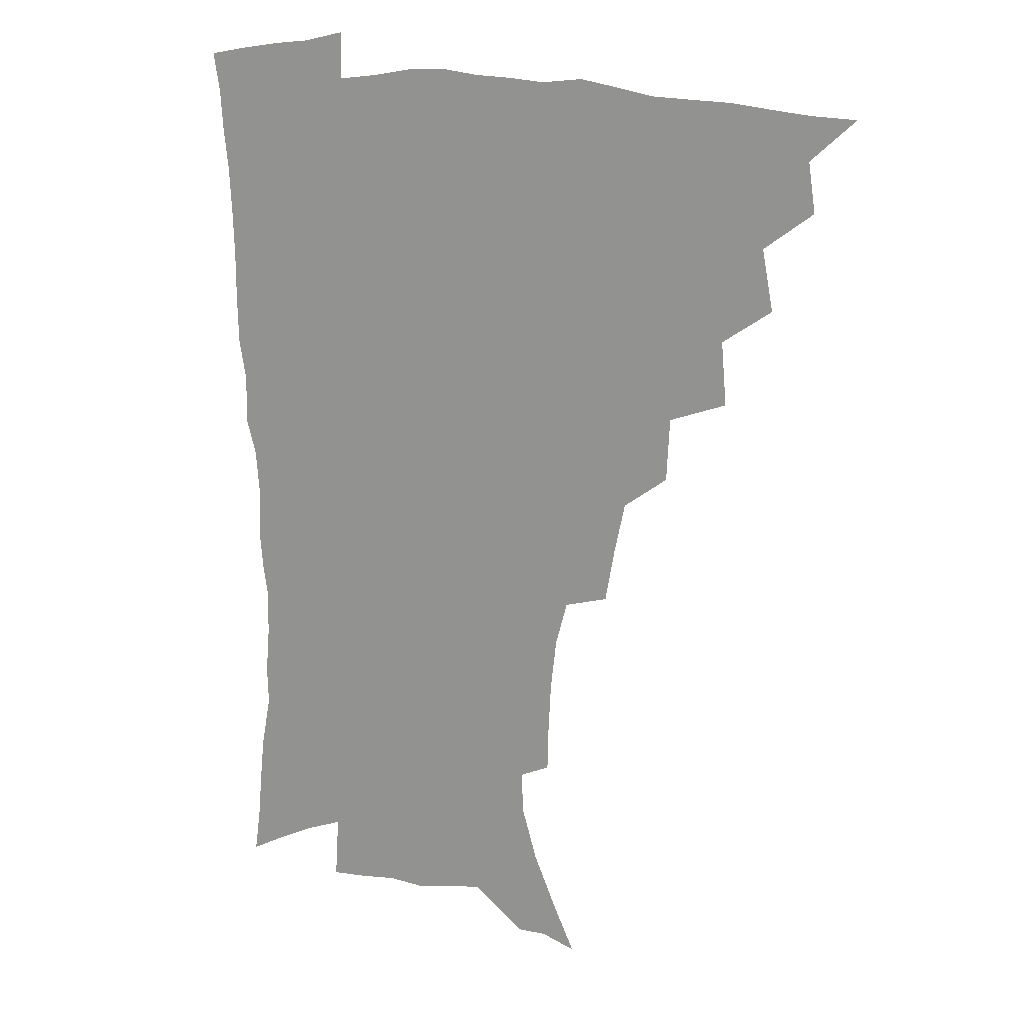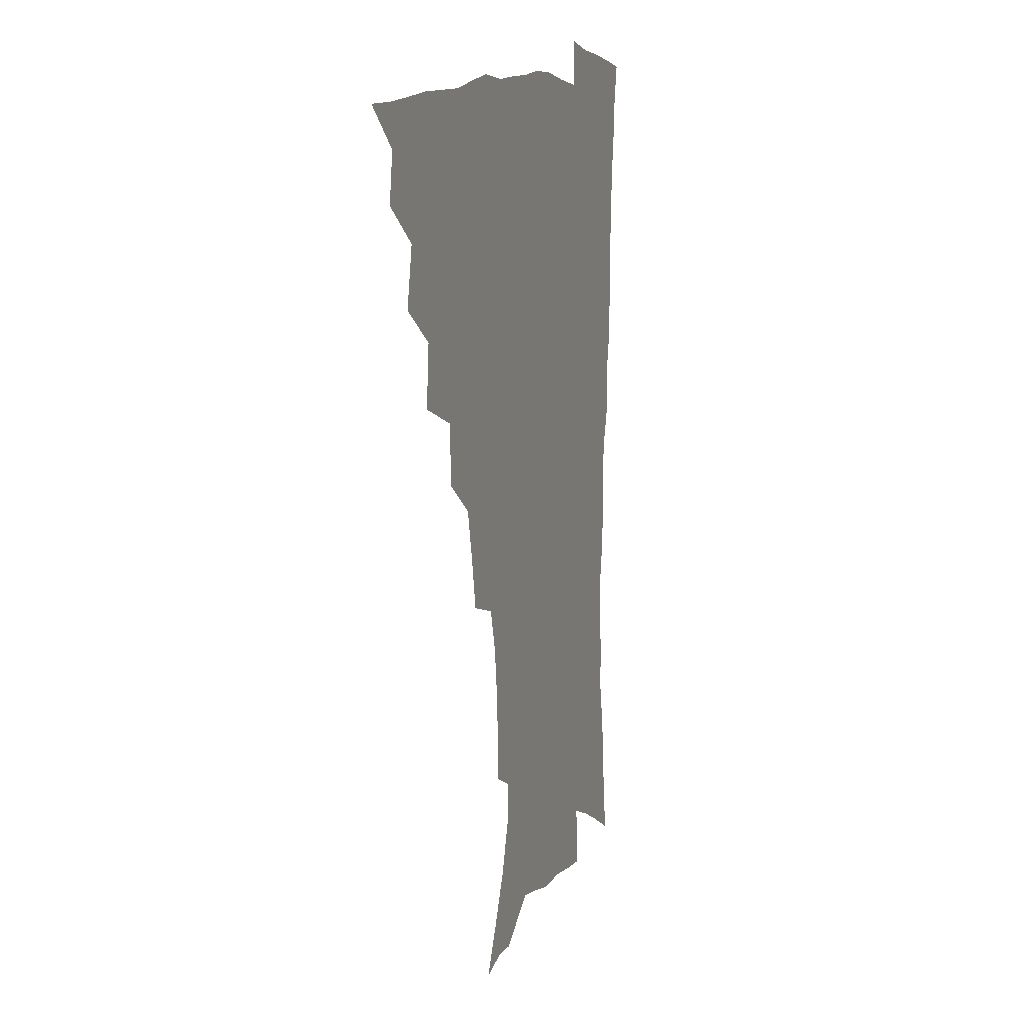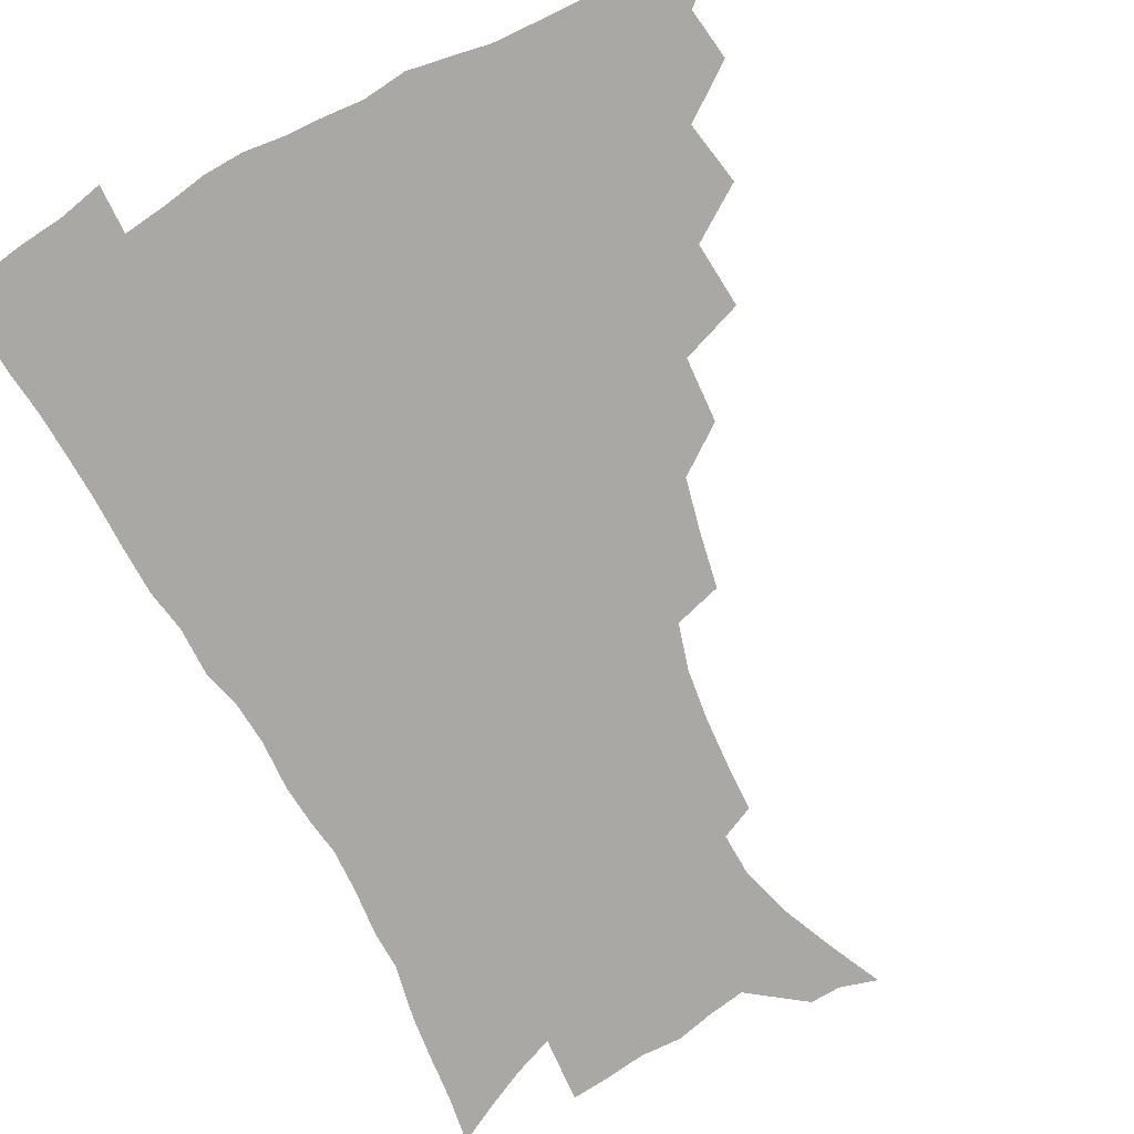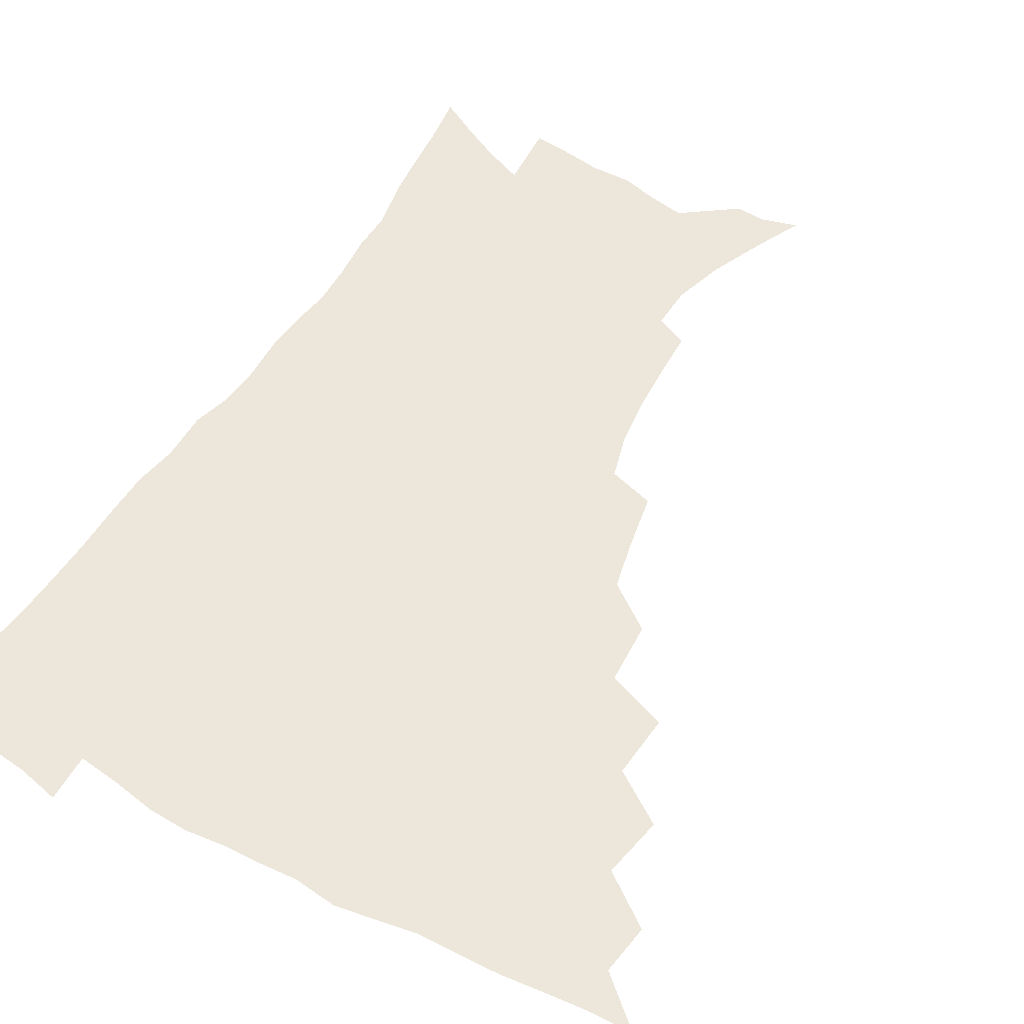
<metadata>
{"format":"obj","ext":"obj","renderer":"f3d","projection":"perspective","resolution":1024,"background":"white","views":[{"elev":15.9,"azim":-151.3,"up":"+Y"},{"elev":11.0,"azim":-70.5,"up":"+Y"},{"elev":-75.2,"azim":-152.7,"up":"+Z"},{"elev":53.9,"azim":-150.1,"up":"+Z"}]}
</metadata>
<code>
v 450.5 492.1 0
v 464.9 459 0
v 467.6 477.1 0
v 467 492.7 0
v 479.6 423.1 0
v 483.7 445.3 0
v 483.9 462.1 0
v 483.6 478 0
v 482.3 494.1 0
v 496.6 387.1 0
v 498.5 410.2 0
v 500.4 430.7 0
v 501 447.9 0
v 500.6 463.8 0
v 499 479.4 0
v 497.4 495.8 0
v 519.7 356 0
v 518.5 379 0
v 518.1 399.9 0
v 518.6 419.3 0
v 518.6 435.8 0
v 517.2 450.2 0
v 515.8 465.2 0
v 514.5 480.2 0
v 512.9 496.2 0
v 544.3 305.5 0
v 540.6 325.2 0
v 536.6 343.7 0
v 536.7 370.1 0
v 535.3 388.2 0
v 533.9 404.9 0
v 533 420.5 0
v 532.8 436.5 0
v 532.2 451.6 0
v 531 466.4 0
v 529.4 481.4 0
v 527.9 496.7 0
v 569.1 231.1 0
v 568.6 248.1 0
v 567.6 265.8 0
v 565.4 284.4 0
v 561 300.5 0
v 557 318.8 0
v 554.4 338.7 0
v 552.5 358.3 0
v 550.5 374.8 0
v 550.3 393.8 0
v 549.6 409.5 0
v 549.3 424.8 0
v 548.2 438.9 0
v 548.1 453.2 0
v 545.8 467.9 0
v 544.1 482.8 0
v 542.3 499.3 0
v 557.4 154.3 0
v 565.7 171.7 0
v 574.3 191.3 0
v 580 210.3 0
v 580.7 225.7 0
v 580.4 243.3 0
v 579.5 260.5 0
v 578 278.2 0
v 575.2 294 0
v 571.8 309.3 0
v 569.3 328.1 0
v 567.2 345.7 0
v 566.2 364.8 0
v 564.6 380.2 0
v 563.8 396 0
v 563.9 412.5 0
v 563.4 426.9 0
v 563 441.1 0
v 561.7 454.8 0
v 560.1 469.2 0
v 558.6 484 0
v 556.5 501.6 0
v 570.4 158 0
v 581.2 180.1 0
v 589 202.2 0
v 591.5 220 0
v 591.6 236.3 0
v 590.6 250.9 0
v 589.7 268.2 0
v 588.3 286.8 0
v 586.1 303.3 0
v 583.4 317.2 0
v 581.3 333.9 0
v 580.3 352.7 0
v 578.9 368 0
v 578.4 385 0
v 578 400.2 0
v 577.6 414.6 0
v 577.4 429 0
v 576.7 442.1 0
v 576 455.5 0
v 574.6 469.8 0
v 573.1 484.7 0
v 572.2 499.8 0
v 581.3 157.4 0
v 595 186.5 0
v 600.3 207.7 0
v 602.2 226.9 0
v 601.9 242.4 0
v 601.3 259.3 0
v 600.3 276 0
v 598.5 291 0
v 596.6 306.7 0
v 595.2 324.4 0
v 593.8 340.3 0
v 592.6 355.7 0
v 591.7 370.8 0
v 591 385.1 0
v 590.9 400.7 0
v 590.8 415.6 0
v 590.5 429 0
v 590.3 442.8 0
v 589.8 456.2 0
v 588.9 470.1 0
v 587.9 484.4 0
v 586.2 500.8 0
v 601.2 171.8 0
v 608.7 194.1 0
v 611.6 213.1 0
v 612 228.4 0
v 611.8 244.4 0
v 611.2 258.8 0
v 610.4 280.4 0
v 609.1 296.1 0
v 607.7 310.8 0
v 606.4 326.1 0
v 605.4 341.9 0
v 604.7 357.7 0
v 604.2 373.2 0
v 604.3 388.9 0
v 603.8 402.1 0
v 604 417.1 0
v 603.9 429.9 0
v 603.7 443.1 0
v 603.8 456.6 0
v 603.1 470.4 0
v 601.8 485.5 0
v 600.3 501.3 0
v 614.3 169.5 0
v 619.9 194 0
v 621.9 214.1 0
v 622.6 232.7 0
v 621.9 245.8 0
v 621.5 262.6 0
v 620.5 282.2 0
v 619.6 296.4 0
v 618.6 314.1 0
v 617.8 329.2 0
v 617 343.7 0
v 616.7 358.7 0
v 616.5 374.7 0
v 616.5 389.6 0
v 616.5 402.8 0
v 616.7 416.7 0
v 617.3 430.8 0
v 617.5 443.6 0
v 617.5 456.7 0
v 617.3 470.1 0
v 616.4 484.5 0
v 614.2 502.9 0
v 628 166.1 0
v 631.6 194 0
v 632.7 217.9 0
v 632.8 233 0
v 632.4 250.5 0
v 631.8 264.2 0
v 631 281.6 0
v 630.3 297 0
v 629.5 313.5 0
v 628.9 329.8 0
v 628.8 342 0
v 628.4 360.4 0
v 628.5 374.9 0
v 628.7 388.6 0
v 629 403.2 0
v 629.5 416.9 0
v 630 430.4 0
v 630.7 443.7 0
v 631.2 456.7 0
v 631.1 470.1 0
v 630.3 485.7 0
v 628.7 502.3 0
v 642.7 166.5 0
v 643.6 194.3 0
v 643.9 213.2 0
v 643.3 232.6 0
v 642.9 248.3 0
v 641.9 268.7 0
v 641.5 282.6 0
v 641 297.5 0
v 640.5 312.7 0
v 639.9 329.5 0
v 640.2 343.2 0
v 640.2 359.2 0
v 640.4 373.7 0
v 640.8 387.8 0
v 641.2 402.8 0
v 642 416.4 0
v 642.7 430.3 0
v 643.5 443.1 0
v 644.5 456.3 0
v 644.9 469.9 0
v 645.4 483.9 0
v 644.9 499.4 0
v 657 164.3 0
v 656.2 190.4 0
v 655 211.6 0
v 654.1 230.7 0
v 653.5 247.5 0
v 652.9 264.1 0
v 652 281.4 0
v 651.7 296.1 0
v 651.5 311.2 0
v 651.3 326.7 0
v 652.3 339.2 0
v 651.7 357.4 0
v 652.3 371.7 0
v 653.1 385.8 0
v 654.1 399.6 0
v 654.5 414.9 0
v 655.6 428.3 0
v 656.8 441.3 0
v 657.8 456 0
v 658.8 469 0
v 660 482.5 0
v 660.1 497.5 0
v 659.8 514.9 0
v 670.7 162.9 0
v 669.3 186.5 0
v 667.5 206.2 0
v 665.7 226 0
v 664.5 244 0
v 663.3 262.3 0
v 662.7 278.3 0
v 662.4 294 0
v 662.6 308.4 0
v 663.1 322.7 0
v 663.5 337.9 0
v 663.7 353.5 0
v 664.7 367.7 0
v 665.8 381.7 0
v 666.2 397.9 0
v 667.4 412 0
v 668.2 426.9 0
v 669.7 440.2 0
v 670.7 454.6 0
v 672.3 467.7 0
v 673.8 481.3 0
v 675.1 495 0
v 675.5 511.4 0
v 683.5 180.7 0
v 680.1 201.4 0
v 677.5 221.5 0
v 676.1 238.9 0
v 675.3 255.4 0
v 674.3 272.5 0
v 673.8 288.6 0
v 674.1 303.3 0
v 674.7 317.8 0
v 675.4 332.8 0
v 676.3 347.6 0
v 677.2 362.8 0
v 677.9 378.6 0
v 678.5 394.6 0
v 680.2 408.7 0
v 681.5 423.1 0
v 683 437.4 0
v 683.8 452.9 0
v 685.8 466.1 0
v 687.4 479.7 0
v 689 493.3 0
v 690.1 509.8 0
v 697.8 173.5 0
v 693.7 194.3 0
v 691.1 213 0
v 689.2 230.7 0
v 688.1 247.1 0
v 686.4 265 0
v 686.6 279.7 0
v 686 296.3 0
v 687.4 310 0
v 688.1 325.2 0
v 688.1 342.1 0
v 690.2 355.7 0
v 691.4 371.3 0
v 693.4 386 0
v 693.6 403.3 0
v 694.9 418.9 0
v 696.2 434.3 0
v 698 449 0
v 699 464.5 0
v 701.3 477.8 0
v 702.5 491.6 0
v 704.6 507.6 0
v 712.1 165.6 0
v 709.7 183 0
v 708.3 198.9 0
v 706.6 215.5 0
v 702.9 235.3 0
v 703.4 249 0
v 702 266 0
v 701.6 282 0
v 703.6 294.9 0
v 704.9 309.5 0
v 704.2 327.8 0
v 705.6 343.3 0
v 709.3 356.4 0
v 709.2 374.9 0
v 711.9 389.9 0
v 712.4 407.5 0
v 712.5 425.7 0
v 713.3 443.2 0
v 714.3 460 0
v 716.1 475.2 0
v 717.2 490.3 0
v 719.7 504.9 0
f 3 4 1
f 6 7 2
f 2 7 3
f 7 8 3
f 3 8 4
f 8 9 4
f 11 12 5
f 5 12 6
f 12 13 6
f 6 13 7
f 13 14 7
f 7 14 8
f 14 15 8
f 8 15 9
f 15 16 9
f 18 19 10
f 10 19 11
f 19 20 11
f 11 20 12
f 20 21 12
f 12 21 13
f 21 22 13
f 13 22 14
f 22 23 14
f 14 23 15
f 23 24 15
f 15 24 16
f 24 25 16
f 28 29 17
f 17 29 18
f 29 30 18
f 18 30 19
f 30 31 19
f 19 31 20
f 31 32 20
f 20 32 21
f 32 33 21
f 21 33 22
f 33 34 22
f 22 34 23
f 34 35 23
f 23 35 24
f 35 36 24
f 24 36 25
f 36 37 25
f 42 43 26
f 26 43 27
f 43 44 27
f 27 44 28
f 44 45 28
f 28 45 29
f 45 46 29
f 29 46 30
f 46 47 30
f 30 47 31
f 47 48 31
f 31 48 32
f 48 49 32
f 32 49 33
f 49 50 33
f 33 50 34
f 50 51 34
f 34 51 35
f 51 52 35
f 35 52 36
f 52 53 36
f 36 53 37
f 53 54 37
f 59 60 38
f 38 60 39
f 60 61 39
f 39 61 40
f 61 62 40
f 40 62 41
f 62 63 41
f 41 63 42
f 63 64 42
f 42 64 43
f 64 65 43
f 43 65 44
f 65 66 44
f 44 66 45
f 66 67 45
f 45 67 46
f 67 68 46
f 46 68 47
f 68 69 47
f 47 69 48
f 69 70 48
f 48 70 49
f 70 71 49
f 49 71 50
f 71 72 50
f 50 72 51
f 72 73 51
f 51 73 52
f 73 74 52
f 52 74 53
f 74 75 53
f 53 75 54
f 75 76 54
f 55 77 56
f 77 78 56
f 56 78 57
f 78 79 57
f 57 79 58
f 79 80 58
f 58 80 59
f 80 81 59
f 59 81 60
f 81 82 60
f 60 82 61
f 82 83 61
f 61 83 62
f 83 84 62
f 62 84 63
f 84 85 63
f 63 85 64
f 85 86 64
f 64 86 65
f 86 87 65
f 65 87 66
f 87 88 66
f 66 88 67
f 88 89 67
f 67 89 68
f 89 90 68
f 68 90 69
f 90 91 69
f 69 91 70
f 91 92 70
f 70 92 71
f 92 93 71
f 71 93 72
f 93 94 72
f 72 94 73
f 94 95 73
f 73 95 74
f 95 96 74
f 74 96 75
f 96 97 75
f 75 97 76
f 97 98 76
f 77 99 78
f 99 100 78
f 78 100 79
f 100 101 79
f 79 101 80
f 101 102 80
f 80 102 81
f 102 103 81
f 81 103 82
f 103 104 82
f 82 104 83
f 104 105 83
f 83 105 84
f 105 106 84
f 84 106 85
f 106 107 85
f 85 107 86
f 107 108 86
f 86 108 87
f 108 109 87
f 87 109 88
f 109 110 88
f 88 110 89
f 110 111 89
f 89 111 90
f 111 112 90
f 90 112 91
f 112 113 91
f 91 113 92
f 113 114 92
f 92 114 93
f 114 115 93
f 93 115 94
f 115 116 94
f 94 116 95
f 116 117 95
f 95 117 96
f 117 118 96
f 96 118 97
f 118 119 97
f 97 119 98
f 119 120 98
f 99 121 100
f 121 122 100
f 100 122 101
f 122 123 101
f 101 123 102
f 123 124 102
f 102 124 103
f 124 125 103
f 103 125 104
f 125 126 104
f 104 126 105
f 126 127 105
f 105 127 106
f 127 128 106
f 106 128 107
f 128 129 107
f 107 129 108
f 129 130 108
f 108 130 109
f 130 131 109
f 109 131 110
f 131 132 110
f 110 132 111
f 132 133 111
f 111 133 112
f 133 134 112
f 112 134 113
f 134 135 113
f 113 135 114
f 135 136 114
f 114 136 115
f 136 137 115
f 115 137 116
f 137 138 116
f 116 138 117
f 138 139 117
f 117 139 118
f 139 140 118
f 118 140 119
f 140 141 119
f 119 141 120
f 141 142 120
f 121 143 122
f 143 144 122
f 122 144 123
f 144 145 123
f 123 145 124
f 145 146 124
f 124 146 125
f 146 147 125
f 125 147 126
f 147 148 126
f 126 148 127
f 148 149 127
f 127 149 128
f 149 150 128
f 128 150 129
f 150 151 129
f 129 151 130
f 151 152 130
f 130 152 131
f 152 153 131
f 131 153 132
f 153 154 132
f 132 154 133
f 154 155 133
f 133 155 134
f 155 156 134
f 134 156 135
f 156 157 135
f 135 157 136
f 157 158 136
f 136 158 137
f 158 159 137
f 137 159 138
f 159 160 138
f 138 160 139
f 160 161 139
f 139 161 140
f 161 162 140
f 140 162 141
f 162 163 141
f 141 163 142
f 163 164 142
f 143 165 144
f 165 166 144
f 144 166 145
f 166 167 145
f 145 167 146
f 167 168 146
f 146 168 147
f 168 169 147
f 147 169 148
f 169 170 148
f 148 170 149
f 170 171 149
f 149 171 150
f 171 172 150
f 150 172 151
f 172 173 151
f 151 173 152
f 173 174 152
f 152 174 153
f 174 175 153
f 153 175 154
f 175 176 154
f 154 176 155
f 176 177 155
f 155 177 156
f 177 178 156
f 156 178 157
f 178 179 157
f 157 179 158
f 179 180 158
f 158 180 159
f 180 181 159
f 159 181 160
f 181 182 160
f 160 182 161
f 182 183 161
f 161 183 162
f 183 184 162
f 162 184 163
f 184 185 163
f 163 185 164
f 185 186 164
f 165 187 166
f 187 188 166
f 166 188 167
f 188 189 167
f 167 189 168
f 189 190 168
f 168 190 169
f 190 191 169
f 169 191 170
f 191 192 170
f 170 192 171
f 192 193 171
f 171 193 172
f 193 194 172
f 172 194 173
f 194 195 173
f 173 195 174
f 195 196 174
f 174 196 175
f 196 197 175
f 175 197 176
f 197 198 176
f 176 198 177
f 198 199 177
f 177 199 178
f 199 200 178
f 178 200 179
f 200 201 179
f 179 201 180
f 201 202 180
f 180 202 181
f 202 203 181
f 181 203 182
f 203 204 182
f 182 204 183
f 204 205 183
f 183 205 184
f 205 206 184
f 184 206 185
f 206 207 185
f 185 207 186
f 207 208 186
f 187 209 188
f 209 210 188
f 188 210 189
f 210 211 189
f 189 211 190
f 211 212 190
f 190 212 191
f 212 213 191
f 191 213 192
f 213 214 192
f 192 214 193
f 214 215 193
f 193 215 194
f 215 216 194
f 194 216 195
f 216 217 195
f 195 217 196
f 217 218 196
f 196 218 197
f 218 219 197
f 197 219 198
f 219 220 198
f 198 220 199
f 220 221 199
f 199 221 200
f 221 222 200
f 200 222 201
f 222 223 201
f 201 223 202
f 223 224 202
f 202 224 203
f 224 225 203
f 203 225 204
f 225 226 204
f 204 226 205
f 226 227 205
f 205 227 206
f 227 228 206
f 206 228 207
f 228 229 207
f 207 229 208
f 229 230 208
f 209 232 210
f 232 233 210
f 210 233 211
f 233 234 211
f 211 234 212
f 234 235 212
f 212 235 213
f 235 236 213
f 213 236 214
f 236 237 214
f 214 237 215
f 237 238 215
f 215 238 216
f 238 239 216
f 216 239 217
f 239 240 217
f 217 240 218
f 240 241 218
f 218 241 219
f 241 242 219
f 219 242 220
f 242 243 220
f 220 243 221
f 243 244 221
f 221 244 222
f 244 245 222
f 222 245 223
f 245 246 223
f 223 246 224
f 246 247 224
f 224 247 225
f 247 248 225
f 225 248 226
f 248 249 226
f 226 249 227
f 249 250 227
f 227 250 228
f 250 251 228
f 228 251 229
f 251 252 229
f 229 252 230
f 252 253 230
f 230 253 231
f 253 254 231
f 233 255 234
f 255 256 234
f 234 256 235
f 256 257 235
f 235 257 236
f 257 258 236
f 236 258 237
f 258 259 237
f 237 259 238
f 259 260 238
f 238 260 239
f 260 261 239
f 239 261 240
f 261 262 240
f 240 262 241
f 262 263 241
f 241 263 242
f 263 264 242
f 242 264 243
f 264 265 243
f 243 265 244
f 265 266 244
f 244 266 245
f 266 267 245
f 245 267 246
f 267 268 246
f 246 268 247
f 268 269 247
f 247 269 248
f 269 270 248
f 248 270 249
f 270 271 249
f 249 271 250
f 271 272 250
f 250 272 251
f 272 273 251
f 251 273 252
f 273 274 252
f 252 274 253
f 274 275 253
f 253 275 254
f 275 276 254
f 255 277 256
f 277 278 256
f 256 278 257
f 278 279 257
f 257 279 258
f 279 280 258
f 258 280 259
f 280 281 259
f 259 281 260
f 281 282 260
f 260 282 261
f 282 283 261
f 261 283 262
f 283 284 262
f 262 284 263
f 284 285 263
f 263 285 264
f 285 286 264
f 264 286 265
f 286 287 265
f 265 287 266
f 287 288 266
f 266 288 267
f 288 289 267
f 267 289 268
f 289 290 268
f 268 290 269
f 290 291 269
f 269 291 270
f 291 292 270
f 270 292 271
f 292 293 271
f 271 293 272
f 293 294 272
f 272 294 273
f 294 295 273
f 273 295 274
f 295 296 274
f 274 296 275
f 296 297 275
f 275 297 276
f 297 298 276
f 277 299 278
f 299 300 278
f 278 300 279
f 300 301 279
f 279 301 280
f 301 302 280
f 280 302 281
f 302 303 281
f 281 303 282
f 303 304 282
f 282 304 283
f 304 305 283
f 283 305 284
f 305 306 284
f 284 306 285
f 306 307 285
f 285 307 286
f 307 308 286
f 286 308 287
f 308 309 287
f 287 309 288
f 309 310 288
f 288 310 289
f 310 311 289
f 289 311 290
f 311 312 290
f 290 312 291
f 312 313 291
f 291 313 292
f 313 314 292
f 292 314 293
f 314 315 293
f 293 315 294
f 315 316 294
f 294 316 295
f 316 317 295
f 295 317 296
f 317 318 296
f 296 318 297
f 318 319 297
f 297 319 298
f 319 320 298

</code>
